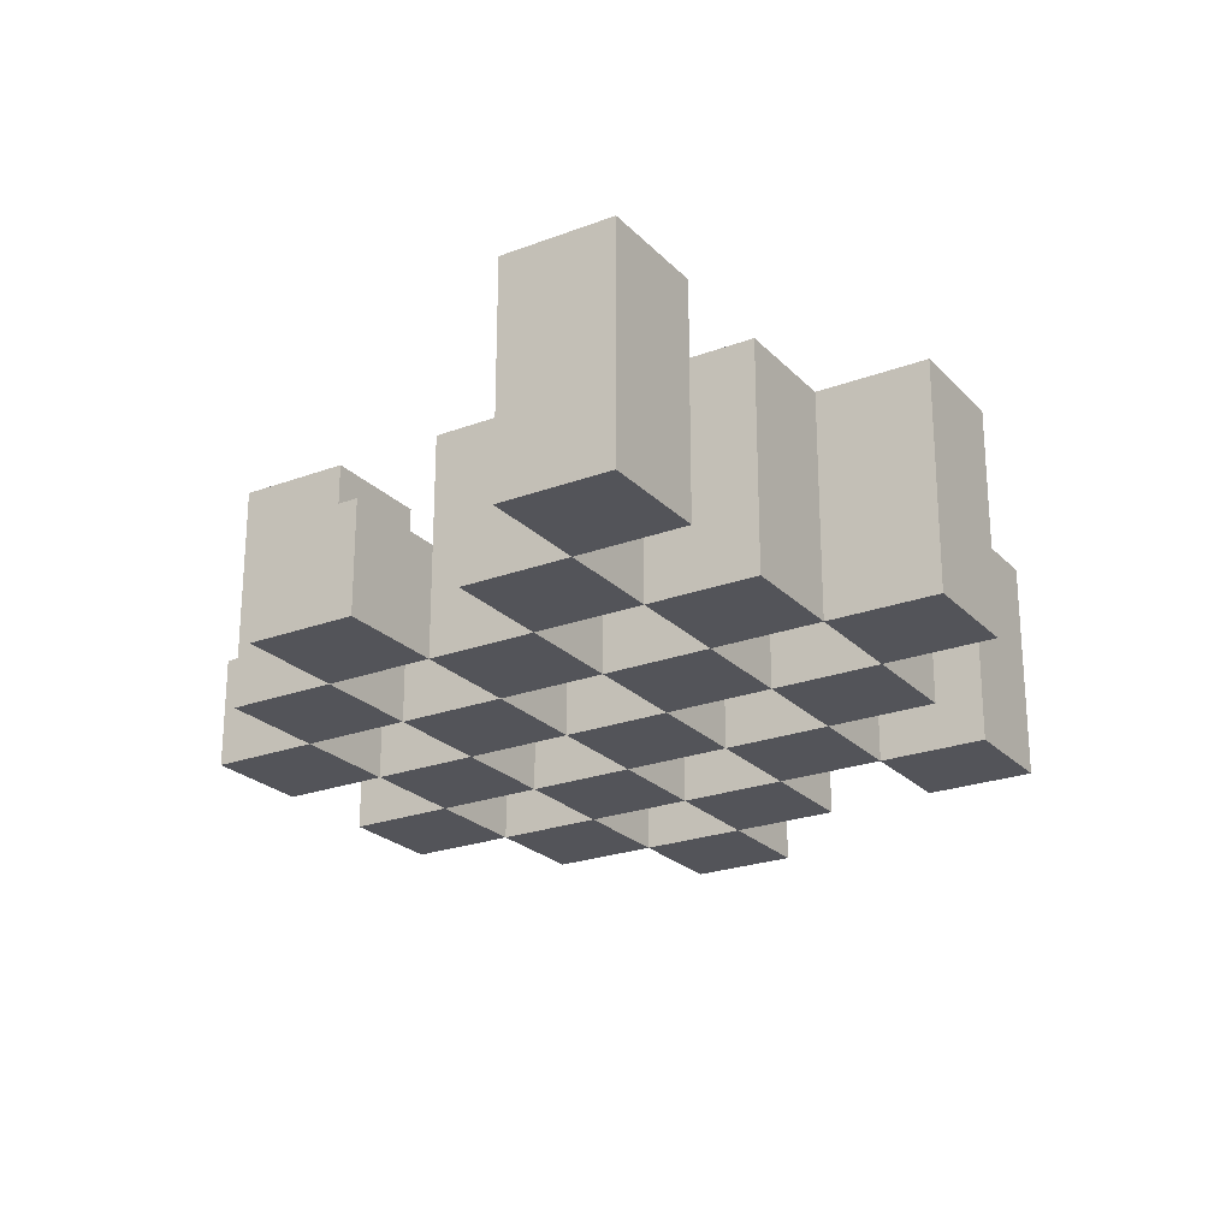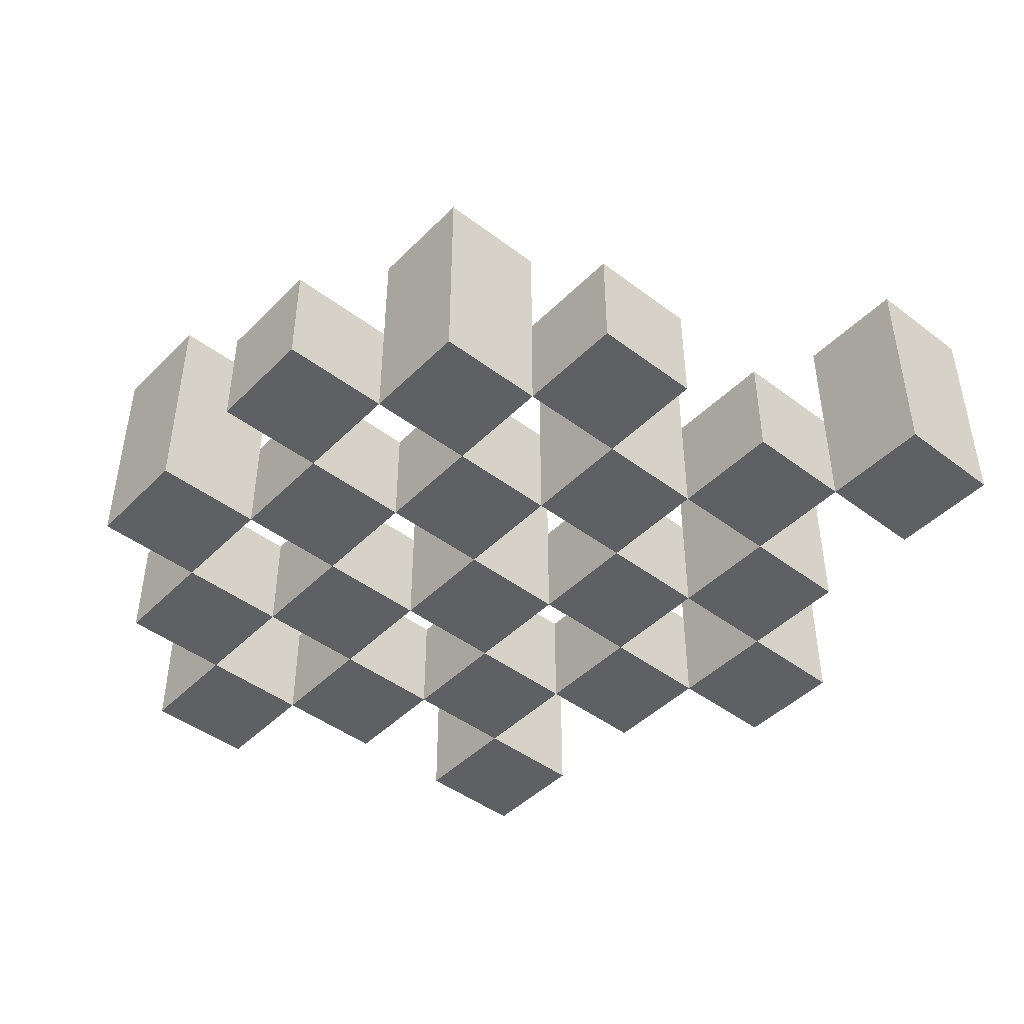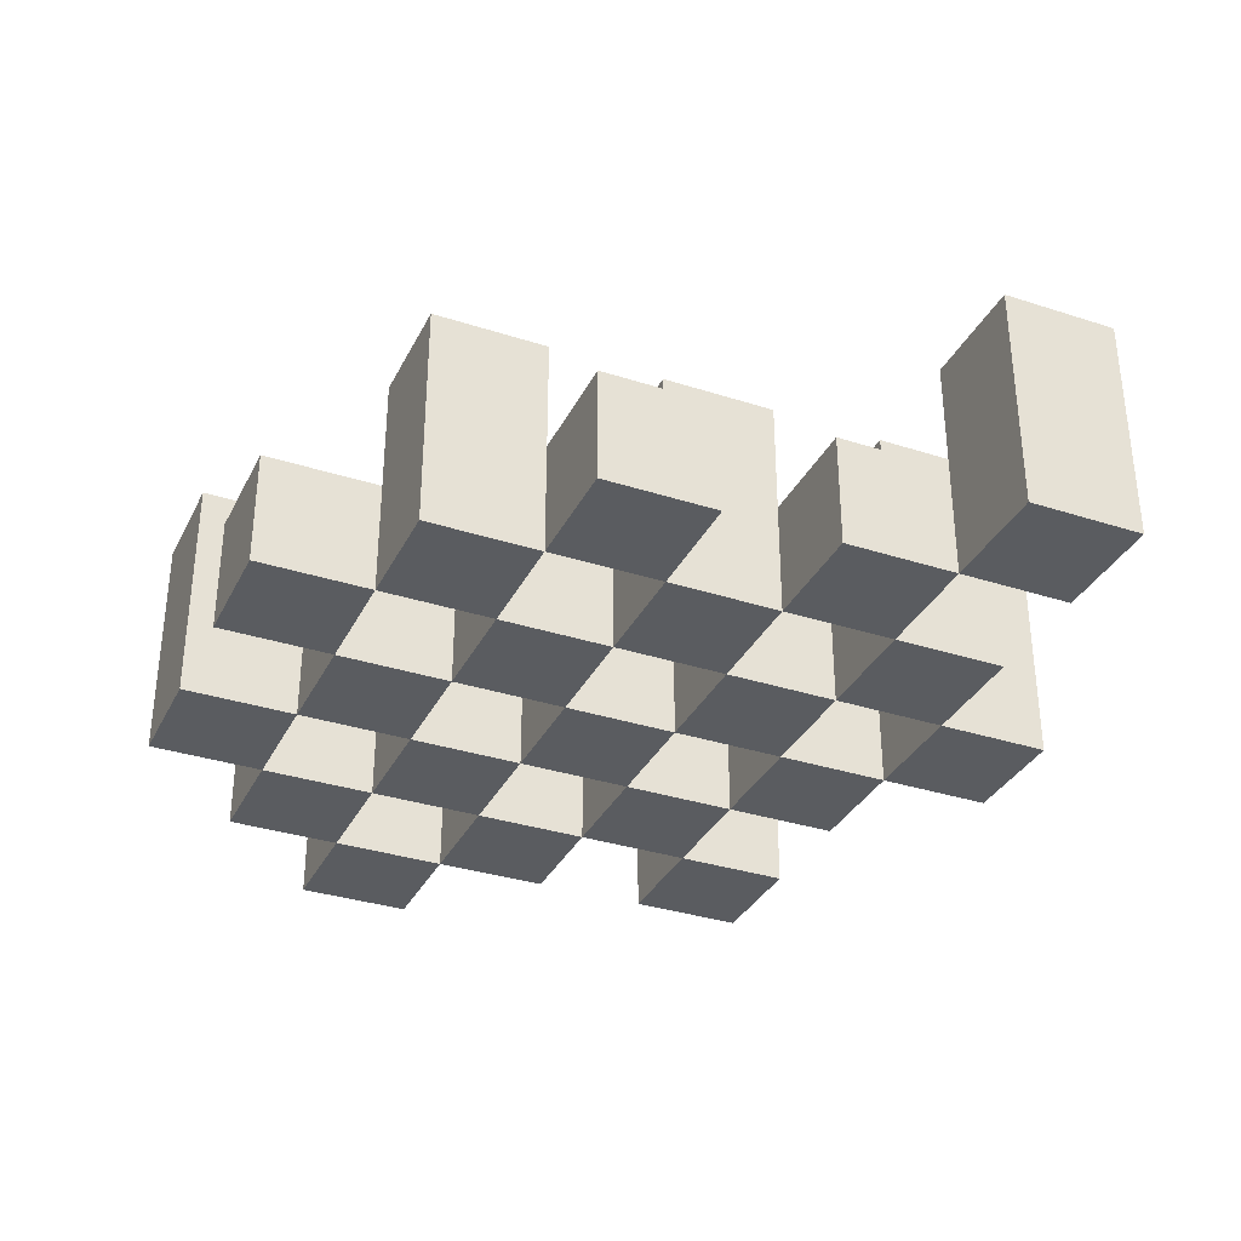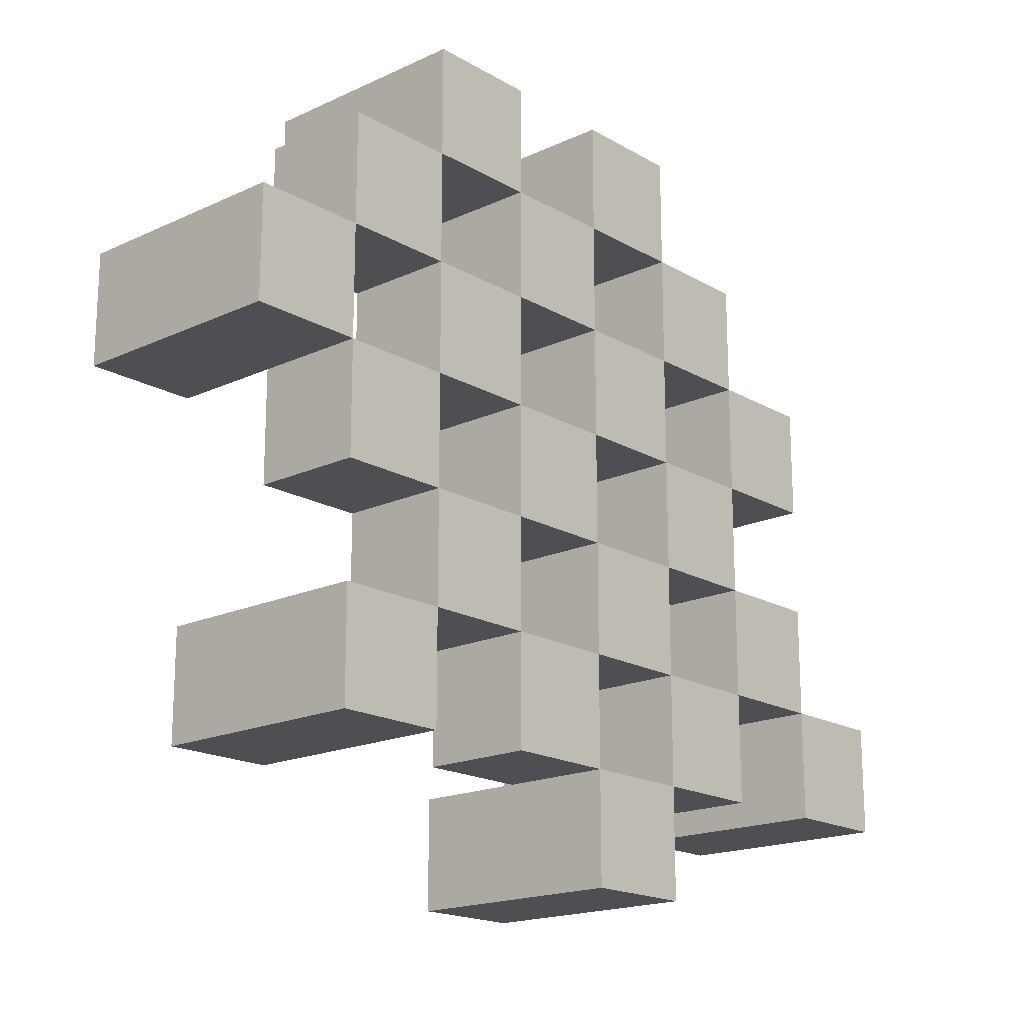
<metadata>
{"format":"obj","ext":"obj","renderer":"f3d","projection":"perspective","resolution":1024,"background":"white","views":[{"elev":-23.7,"azim":122.0,"up":"+Y"},{"elev":-45.1,"azim":48.8,"up":"+Y"},{"elev":-33.7,"azim":66.3,"up":"+Y"},{"elev":-18.1,"azim":-48.1,"up":"+Z"}]}
</metadata>
<code>
o
v -2.5 0.9 34.1
v -2.5 0.9 34
v -2.5 1.1 34.1
v -2.5 1.1 34
v -2.4 0.9 34.2
v -2.4 0.9 34.1
v -2.4 0.9 34
v -2.4 0.9 33.9
v -2.4 0.9 33.8
v -2.4 0.9 33.7
v -2.4 1 34.2
v -2.4 1 34.1
v -2.4 1 34
v -2.4 1 33.9
v -2.4 1.1 33.8
v -2.4 1.1 33.7
v -2.3 0.9 34.3
v -2.3 0.9 34.2
v -2.3 0.9 34.1
v -2.3 0.9 34
v -2.3 0.9 33.9
v -2.3 0.9 33.8
v -2.3 1 34.2
v -2.3 1 34.1
v -2.3 1 34
v -2.3 1 33.9
v -2.3 1 33.8
v -2.3 1.1 34.3
v -2.3 1.1 34.2
v -2.2 0.9 34.2
v -2.2 0.9 34.1
v -2.2 0.9 34
v -2.2 0.9 33.9
v -2.2 0.9 33.8
v -2.2 0.9 33.7
v -2.2 1 34.2
v -2.2 1 34.1
v -2.2 1 34
v -2.2 1 33.9
v -2.2 1 33.8
v -2.2 1 33.7
v -2.2 1.1 34
v -2.2 1.1 33.9
v -2.1 0.9 34.3
v -2.1 0.9 34.2
v -2.1 0.9 34.1
v -2.1 0.9 34
v -2.1 0.9 33.9
v -2.1 0.9 33.8
v -2.1 0.9 33.7
v -2.1 0.9 33.6
v -2.1 1 34.3
v -2.1 1 34.2
v -2.1 1 34.1
v -2.1 1 34
v -2.1 1 33.9
v -2.1 1 33.8
v -2.1 1 33.7
v -2.1 1.1 33.7
v -2.1 1.1 33.6
v -2 0.9 34.2
v -2 0.9 34.1
v -2 0.9 34
v -2 0.9 33.9
v -2 0.9 33.8
v -2 0.9 33.7
v -2 1 34.2
v -2 1 34.1
v -2 1 34
v -2 1 33.9
v -2 1 33.8
v -2 1.1 34.2
v -2 1.1 34.1
v -2 1.1 34
v -2 1.1 33.9
v -2 1.1 33.8
v -2 1.1 33.7
v -1.9 0.9 34.1
v -1.9 0.9 34
v -1.9 0.9 33.9
v -1.9 0.9 33.8
v -1.9 1 34.1
v -1.9 1 34
v -1.9 1 33.9
v -1.9 1 33.8
v -1.8 0.9 33.8
v -1.8 0.9 33.7
v -1.8 1 33.8
v -1.8 1.1 33.8
v -1.8 1.1 33.7
v -2.4 0.9 34.1
v -2.4 0.9 34
v -2.4 1 34.1
v -2.4 1 34
v -2.4 1.1 34.1
v -2.4 1.1 34
v -2.3 0.9 34.2
v -2.3 0.9 34.1
v -2.3 0.9 34
v -2.3 0.9 33.9
v -2.3 0.9 33.8
v -2.3 0.9 33.7
v -2.3 1 34.2
v -2.3 1 34.1
v -2.3 1 34
v -2.3 1 33.9
v -2.3 1 33.8
v -2.3 1.1 33.8
v -2.3 1.1 33.7
v -2.2 0.9 34.3
v -2.2 0.9 34.2
v -2.2 0.9 34.1
v -2.2 0.9 34
v -2.2 0.9 33.9
v -2.2 0.9 33.8
v -2.2 1 34.2
v -2.2 1 34.1
v -2.2 1 34
v -2.2 1 33.9
v -2.2 1 33.8
v -2.2 1.1 34.3
v -2.2 1.1 34.2
v -2.1 0.9 34.2
v -2.1 0.9 34.1
v -2.1 0.9 34
v -2.1 0.9 33.9
v -2.1 0.9 33.8
v -2.1 0.9 33.7
v -2.1 1 34.2
v -2.1 1 34.1
v -2.1 1 34
v -2.1 1 33.9
v -2.1 1 33.8
v -2.1 1 33.7
v -2.1 1.1 34
v -2.1 1.1 33.9
v -2 0.9 34.3
v -2 0.9 34.2
v -2 0.9 34.1
v -2 0.9 34
v -2 0.9 33.9
v -2 0.9 33.8
v -2 0.9 33.7
v -2 0.9 33.6
v -2 1 34.3
v -2 1 34.2
v -2 1 34.1
v -2 1 34
v -2 1 33.9
v -2 1 33.8
v -2 1.1 33.7
v -2 1.1 33.6
v -1.9 0.9 34.2
v -1.9 0.9 34.1
v -1.9 0.9 34
v -1.9 0.9 33.9
v -1.9 0.9 33.8
v -1.9 0.9 33.7
v -1.9 1 34.1
v -1.9 1 34
v -1.9 1 33.9
v -1.9 1 33.8
v -1.9 1.1 34.2
v -1.9 1.1 34.1
v -1.9 1.1 34
v -1.9 1.1 33.9
v -1.9 1.1 33.8
v -1.9 1.1 33.7
v -1.8 0.9 34.1
v -1.8 0.9 34
v -1.8 0.9 33.9
v -1.8 0.9 33.8
v -1.8 1 34.1
v -1.8 1 34
v -1.8 1 33.9
v -1.8 1 33.8
v -1.7 0.9 33.8
v -1.7 0.9 33.7
v -1.7 1.1 33.8
v -1.7 1.1 33.7
v -2.3 0.9 34.3
v -2.3 1.1 34.3
v -2.2 0.9 34.3
v -2.2 1.1 34.3
v -2.1 0.9 34.3
v -2.1 1 34.3
v -2 0.9 34.3
v -2 1 34.3
v -2.4 0.9 34.2
v -2.4 1 34.2
v -2.3 0.9 34.2
v -2.3 1 34.2
v -2.2 0.9 34.2
v -2.2 1 34.2
v -2.1 0.9 34.2
v -2.1 1 34.2
v -2 0.9 34.2
v -2 1 34.2
v -2 1.1 34.2
v -1.9 0.9 34.2
v -1.9 1.1 34.2
v -2.5 0.9 34.1
v -2.5 1.1 34.1
v -2.4 0.9 34.1
v -2.4 1 34.1
v -2.4 1.1 34.1
v -2.3 0.9 34.1
v -2.3 1 34.1
v -2.2 0.9 34.1
v -2.2 1 34.1
v -2.1 0.9 34.1
v -2.1 1 34.1
v -2 0.9 34.1
v -2 1 34.1
v -1.9 0.9 34.1
v -1.9 1 34.1
v -1.8 0.9 34.1
v -1.8 1 34.1
v -2.4 0.9 34
v -2.4 1 34
v -2.3 0.9 34
v -2.3 1 34
v -2.2 0.9 34
v -2.2 1 34
v -2.2 1.1 34
v -2.1 0.9 34
v -2.1 1 34
v -2.1 1.1 34
v -2 0.9 34
v -2 1 34
v -2 1.1 34
v -1.9 0.9 34
v -1.9 1 34
v -1.9 1.1 34
v -2.3 0.9 33.9
v -2.3 1 33.9
v -2.2 0.9 33.9
v -2.2 1 33.9
v -2.1 0.9 33.9
v -2.1 1 33.9
v -2 0.9 33.9
v -2 1 33.9
v -1.9 0.9 33.9
v -1.9 1 33.9
v -1.8 0.9 33.9
v -1.8 1 33.9
v -2.4 0.9 33.8
v -2.4 1.1 33.8
v -2.3 0.9 33.8
v -2.3 1 33.8
v -2.3 1.1 33.8
v -2.2 0.9 33.8
v -2.2 1 33.8
v -2.1 0.9 33.8
v -2.1 1 33.8
v -2 0.9 33.8
v -2 1 33.8
v -2 1.1 33.8
v -1.9 0.9 33.8
v -1.9 1 33.8
v -1.9 1.1 33.8
v -1.8 0.9 33.8
v -1.8 1 33.8
v -1.8 1.1 33.8
v -1.7 0.9 33.8
v -1.7 1.1 33.8
v -2.1 0.9 33.7
v -2.1 1 33.7
v -2.1 1.1 33.7
v -2 0.9 33.7
v -2 1.1 33.7
v -2.3 0.9 34.2
v -2.3 1 34.2
v -2.3 1.1 34.2
v -2.2 0.9 34.2
v -2.2 1 34.2
v -2.2 1.1 34.2
v -2.1 0.9 34.2
v -2.1 1 34.2
v -2 0.9 34.2
v -2 1 34.2
v -2.4 0.9 34.1
v -2.4 1 34.1
v -2.3 0.9 34.1
v -2.3 1 34.1
v -2.2 0.9 34.1
v -2.2 1 34.1
v -2.1 0.9 34.1
v -2.1 1 34.1
v -2 0.9 34.1
v -2 1 34.1
v -2 1.1 34.1
v -1.9 0.9 34.1
v -1.9 1 34.1
v -1.9 1.1 34.1
v -2.5 0.9 34
v -2.5 1.1 34
v -2.4 0.9 34
v -2.4 1 34
v -2.4 1.1 34
v -2.3 0.9 34
v -2.3 1 34
v -2.2 0.9 34
v -2.2 1 34
v -2.1 0.9 34
v -2.1 1 34
v -2 0.9 34
v -2 1 34
v -1.9 0.9 34
v -1.9 1 34
v -1.8 0.9 34
v -1.8 1 34
v -2.4 0.9 33.9
v -2.4 1 33.9
v -2.3 0.9 33.9
v -2.3 1 33.9
v -2.2 0.9 33.9
v -2.2 1 33.9
v -2.2 1.1 33.9
v -2.1 0.9 33.9
v -2.1 1 33.9
v -2.1 1.1 33.9
v -2 0.9 33.9
v -2 1 33.9
v -2 1.1 33.9
v -1.9 0.9 33.9
v -1.9 1 33.9
v -1.9 1.1 33.9
v -2.3 0.9 33.8
v -2.3 1 33.8
v -2.2 0.9 33.8
v -2.2 1 33.8
v -2.1 0.9 33.8
v -2.1 1 33.8
v -2 0.9 33.8
v -2 1 33.8
v -1.9 0.9 33.8
v -1.9 1 33.8
v -1.8 0.9 33.8
v -1.8 1 33.8
v -2.4 0.9 33.7
v -2.4 1.1 33.7
v -2.3 0.9 33.7
v -2.3 1.1 33.7
v -2.2 0.9 33.7
v -2.2 1 33.7
v -2.1 0.9 33.7
v -2.1 1 33.7
v -2 0.9 33.7
v -2 1.1 33.7
v -1.9 0.9 33.7
v -1.9 1.1 33.7
v -1.8 0.9 33.7
v -1.8 1.1 33.7
v -1.7 0.9 33.7
v -1.7 1.1 33.7
v -2.1 0.9 33.6
v -2.1 1.1 33.6
v -2 0.9 33.6
v -2 1.1 33.6
v -2.3 0.9 34.3
v -2.2 0.9 34.3
v -2.1 0.9 34.3
v -2 0.9 34.3
v -2.4 0.9 34.2
v -2.3 0.9 34.2
v -2.2 0.9 34.2
v -2.1 0.9 34.2
v -2 0.9 34.2
v -1.9 0.9 34.2
v -2.5 0.9 34.1
v -2.4 0.9 34.1
v -2.3 0.9 34.1
v -2.2 0.9 34.1
v -2.1 0.9 34.1
v -2 0.9 34.1
v -1.9 0.9 34.1
v -1.8 0.9 34.1
v -2.5 0.9 34
v -2.4 0.9 34
v -2.3 0.9 34
v -2.2 0.9 34
v -2.1 0.9 34
v -2 0.9 34
v -1.9 0.9 34
v -1.8 0.9 34
v -2.4 0.9 33.9
v -2.3 0.9 33.9
v -2.2 0.9 33.9
v -2.1 0.9 33.9
v -2 0.9 33.9
v -1.9 0.9 33.9
v -1.8 0.9 33.9
v -2.4 0.9 33.8
v -2.3 0.9 33.8
v -2.2 0.9 33.8
v -2.1 0.9 33.8
v -2 0.9 33.8
v -1.9 0.9 33.8
v -1.8 0.9 33.8
v -1.7 0.9 33.8
v -2.4 0.9 33.7
v -2.3 0.9 33.7
v -2.2 0.9 33.7
v -2.1 0.9 33.7
v -2 0.9 33.7
v -1.9 0.9 33.7
v -1.8 0.9 33.7
v -1.7 0.9 33.7
v -2.1 0.9 33.6
v -2 0.9 33.6
v -2.1 1 34.3
v -2 1 34.3
v -2.4 1 34.2
v -2.3 1 34.2
v -2.2 1 34.2
v -2.1 1 34.2
v -2 1 34.2
v -2.4 1 34.1
v -2.3 1 34.1
v -2.2 1 34.1
v -2.1 1 34.1
v -2 1 34.1
v -1.9 1 34.1
v -1.8 1 34.1
v -2.4 1 34
v -2.3 1 34
v -2.2 1 34
v -2.1 1 34
v -2 1 34
v -1.9 1 34
v -1.8 1 34
v -2.4 1 33.9
v -2.3 1 33.9
v -2.2 1 33.9
v -2.1 1 33.9
v -2 1 33.9
v -1.9 1 33.9
v -1.8 1 33.9
v -2.3 1 33.8
v -2.2 1 33.8
v -2.1 1 33.8
v -2 1 33.8
v -1.9 1 33.8
v -1.8 1 33.8
v -2.2 1 33.7
v -2.1 1 33.7
v -2.3 1.1 34.3
v -2.2 1.1 34.3
v -2.3 1.1 34.2
v -2.2 1.1 34.2
v -2 1.1 34.2
v -1.9 1.1 34.2
v -2.5 1.1 34.1
v -2.4 1.1 34.1
v -2 1.1 34.1
v -1.9 1.1 34.1
v -2.5 1.1 34
v -2.4 1.1 34
v -2.2 1.1 34
v -2.1 1.1 34
v -2 1.1 34
v -1.9 1.1 34
v -2.2 1.1 33.9
v -2.1 1.1 33.9
v -2 1.1 33.9
v -1.9 1.1 33.9
v -2.4 1.1 33.8
v -2.3 1.1 33.8
v -2 1.1 33.8
v -1.9 1.1 33.8
v -1.8 1.1 33.8
v -1.7 1.1 33.8
v -2.4 1.1 33.7
v -2.3 1.1 33.7
v -2.1 1.1 33.7
v -2 1.1 33.7
v -1.9 1.1 33.7
v -1.8 1.1 33.7
v -1.7 1.1 33.7
v -2.1 1.1 33.6
v -2 1.1 33.6
f 3 2 1
f 4 2 3
f 11 6 5
f 12 6 11
f 13 8 7
f 14 8 13
f 15 10 9
f 16 10 15
f 23 18 17
f 24 20 19
f 25 20 24
f 26 22 21
f 27 22 26
f 28 23 17
f 29 23 28
f 36 31 30
f 37 31 36
f 38 33 32
f 39 33 38
f 40 35 34
f 41 35 40
f 42 39 38
f 43 39 42
f 52 45 44
f 53 45 52
f 54 47 46
f 55 47 54
f 56 49 48
f 57 49 56
f 58 51 50
f 59 51 58
f 60 51 59
f 67 62 61
f 68 62 67
f 69 64 63
f 70 64 69
f 71 66 65
f 72 68 67
f 73 68 72
f 74 70 69
f 75 70 74
f 76 66 71
f 77 66 76
f 82 79 78
f 83 79 82
f 84 81 80
f 85 81 84
f 88 87 86
f 89 87 88
f 90 87 89
f 91 92 93
f 93 92 94
f 93 94 95
f 95 94 96
f 97 98 103
f 103 98 104
f 99 100 105
f 105 100 106
f 101 102 107
f 107 102 108
f 108 102 109
f 110 111 116
f 112 113 117
f 117 113 118
f 114 115 119
f 119 115 120
f 110 116 121
f 121 116 122
f 123 124 129
f 129 124 130
f 125 126 131
f 131 126 132
f 127 128 133
f 133 128 134
f 131 132 135
f 135 132 136
f 137 138 145
f 145 138 146
f 139 140 147
f 147 140 148
f 141 142 149
f 149 142 150
f 143 144 151
f 151 144 152
f 153 154 159
f 155 156 160
f 160 156 161
f 157 158 162
f 153 159 163
f 163 159 164
f 160 161 165
f 165 161 166
f 162 158 167
f 167 158 168
f 169 170 173
f 173 170 174
f 171 172 175
f 175 172 176
f 177 178 179
f 179 178 180
f 183 182 181
f 184 182 183
f 187 186 185
f 188 186 187
f 191 190 189
f 192 190 191
f 195 194 193
f 196 194 195
f 200 198 197
f 200 199 198
f 201 199 200
f 204 203 202
f 205 203 204
f 206 203 205
f 209 208 207
f 210 208 209
f 213 212 211
f 214 212 213
f 217 216 215
f 218 216 217
f 221 220 219
f 222 220 221
f 226 224 223
f 226 225 224
f 227 225 226
f 228 225 227
f 232 230 229
f 232 231 230
f 233 231 232
f 234 231 233
f 237 236 235
f 238 236 237
f 241 240 239
f 242 240 241
f 245 244 243
f 246 244 245
f 249 248 247
f 250 248 249
f 251 248 250
f 254 253 252
f 255 253 254
f 259 257 256
f 259 258 257
f 260 258 259
f 261 258 260
f 265 263 262
f 265 264 263
f 266 264 265
f 270 268 267
f 270 269 268
f 271 269 270
f 272 273 275
f 273 274 275
f 275 274 276
f 276 274 277
f 278 279 280
f 280 279 281
f 282 283 284
f 284 283 285
f 286 287 288
f 288 287 289
f 290 291 293
f 291 292 293
f 293 292 294
f 294 292 295
f 296 297 298
f 298 297 299
f 299 297 300
f 301 302 303
f 303 302 304
f 305 306 307
f 307 306 308
f 309 310 311
f 311 310 312
f 313 314 315
f 315 314 316
f 317 318 320
f 318 319 320
f 320 319 321
f 321 319 322
f 323 324 326
f 324 325 326
f 326 325 327
f 327 325 328
f 329 330 331
f 331 330 332
f 333 334 335
f 335 334 336
f 337 338 339
f 339 338 340
f 341 342 343
f 343 342 344
f 345 346 347
f 347 346 348
f 349 350 351
f 351 350 352
f 353 354 355
f 355 354 356
f 357 358 359
f 359 358 360
f 366 362 361
f 367 362 366
f 368 364 363
f 369 364 368
f 372 366 365
f 373 366 372
f 374 368 367
f 375 368 374
f 376 370 369
f 377 370 376
f 379 372 371
f 380 372 379
f 381 374 373
f 382 374 381
f 383 376 375
f 384 376 383
f 385 378 377
f 386 378 385
f 387 381 380
f 388 381 387
f 389 383 382
f 390 383 389
f 391 385 384
f 392 385 391
f 395 389 388
f 396 389 395
f 397 391 390
f 398 391 397
f 399 393 392
f 400 393 399
f 402 395 394
f 403 395 402
f 404 397 396
f 405 397 404
f 406 399 398
f 407 399 406
f 408 401 400
f 409 401 408
f 410 406 405
f 411 406 410
f 412 413 417
f 417 413 418
f 414 415 419
f 419 415 420
f 416 417 421
f 421 417 422
f 420 421 427
f 427 421 428
f 422 423 429
f 429 423 430
f 424 425 431
f 431 425 432
f 426 427 433
f 433 427 434
f 434 435 440
f 440 435 441
f 436 437 442
f 442 437 443
f 438 439 444
f 444 439 445
f 441 442 446
f 446 442 447
f 448 449 450
f 450 449 451
f 452 453 456
f 456 453 457
f 454 455 458
f 458 455 459
f 460 461 464
f 464 461 465
f 462 463 466
f 466 463 467
f 468 469 474
f 474 469 475
f 470 471 477
f 477 471 478
f 472 473 479
f 479 473 480
f 476 477 481
f 481 477 482

</code>
